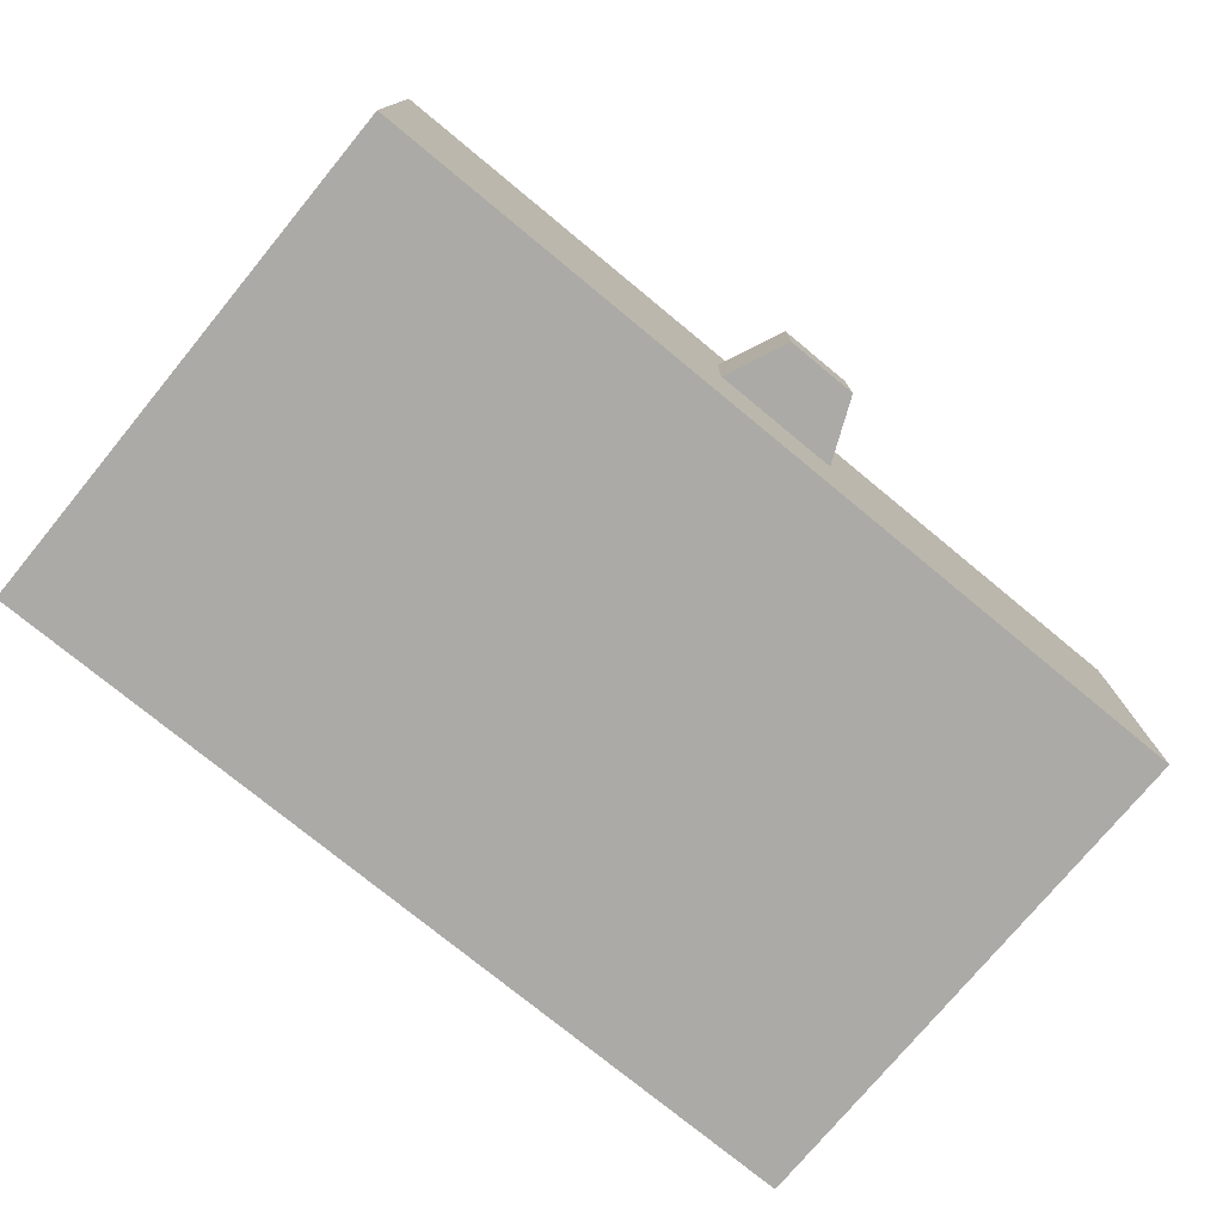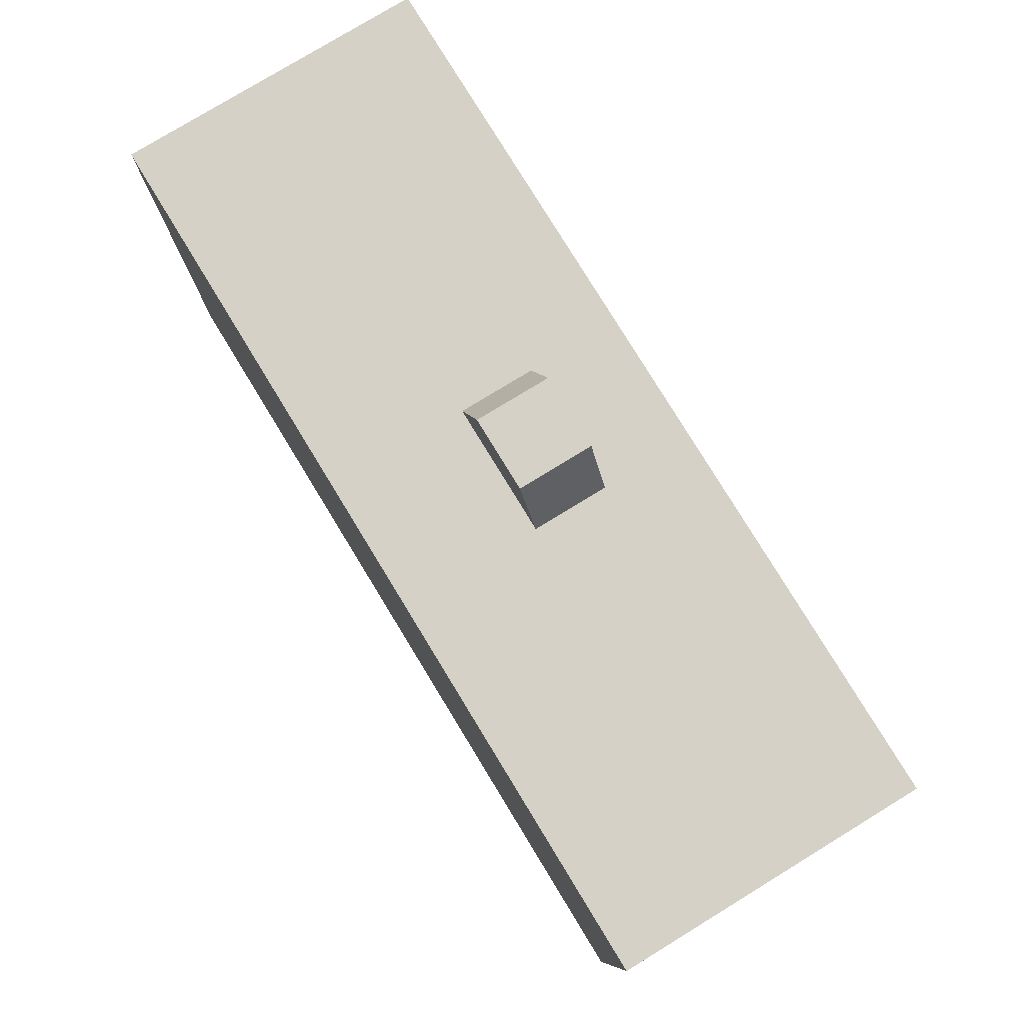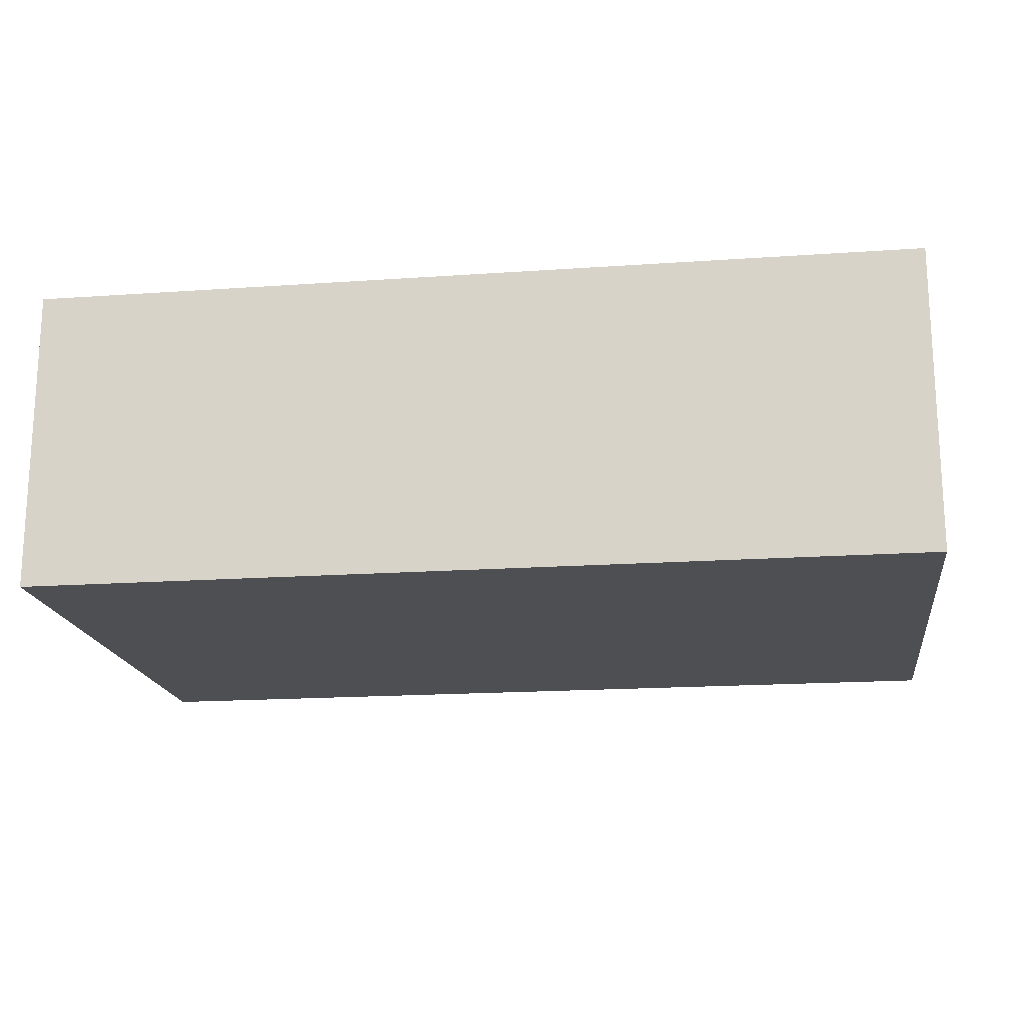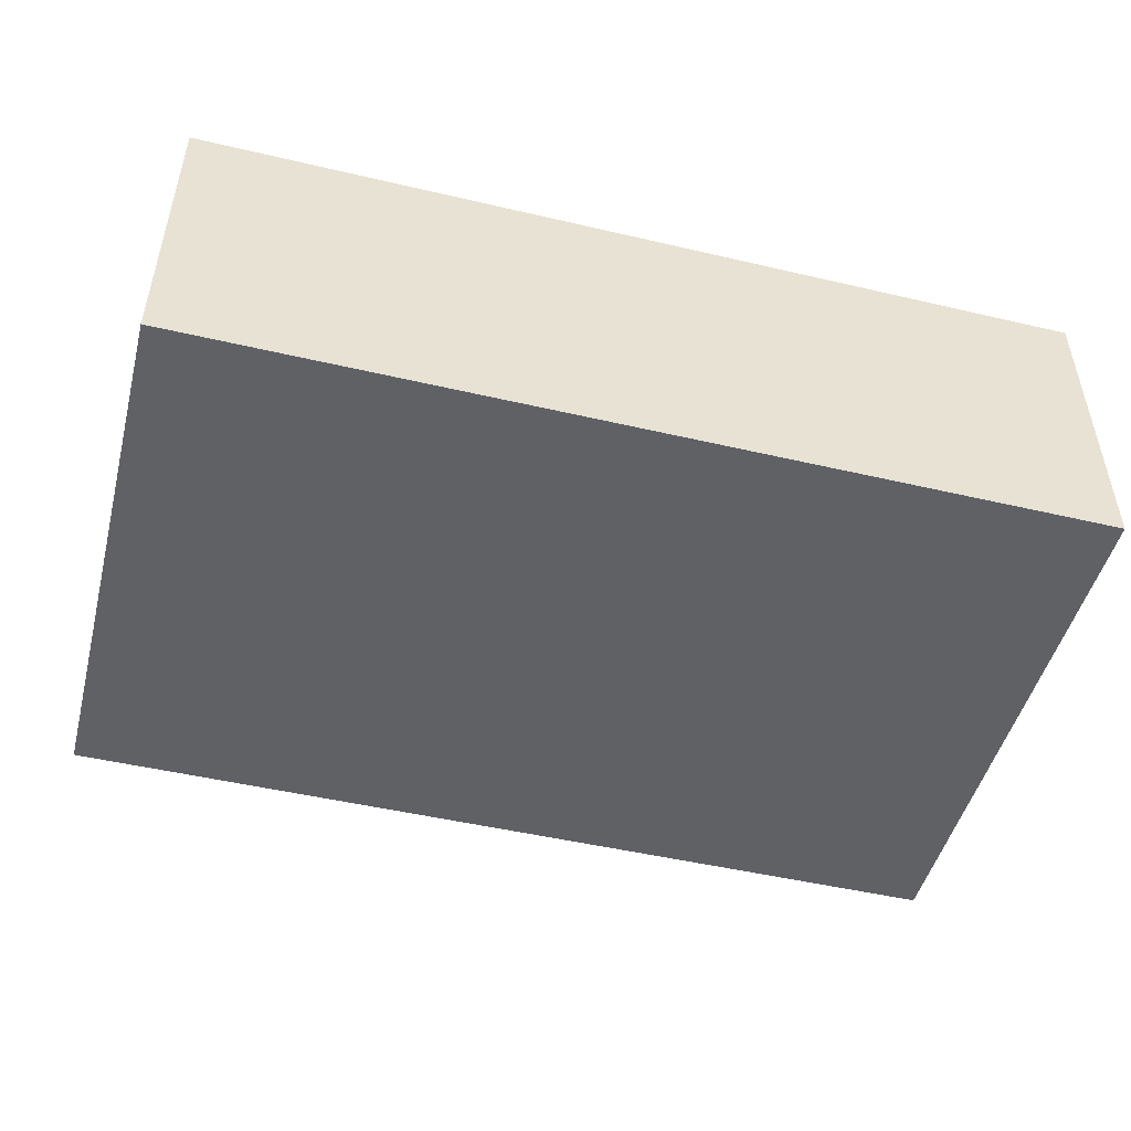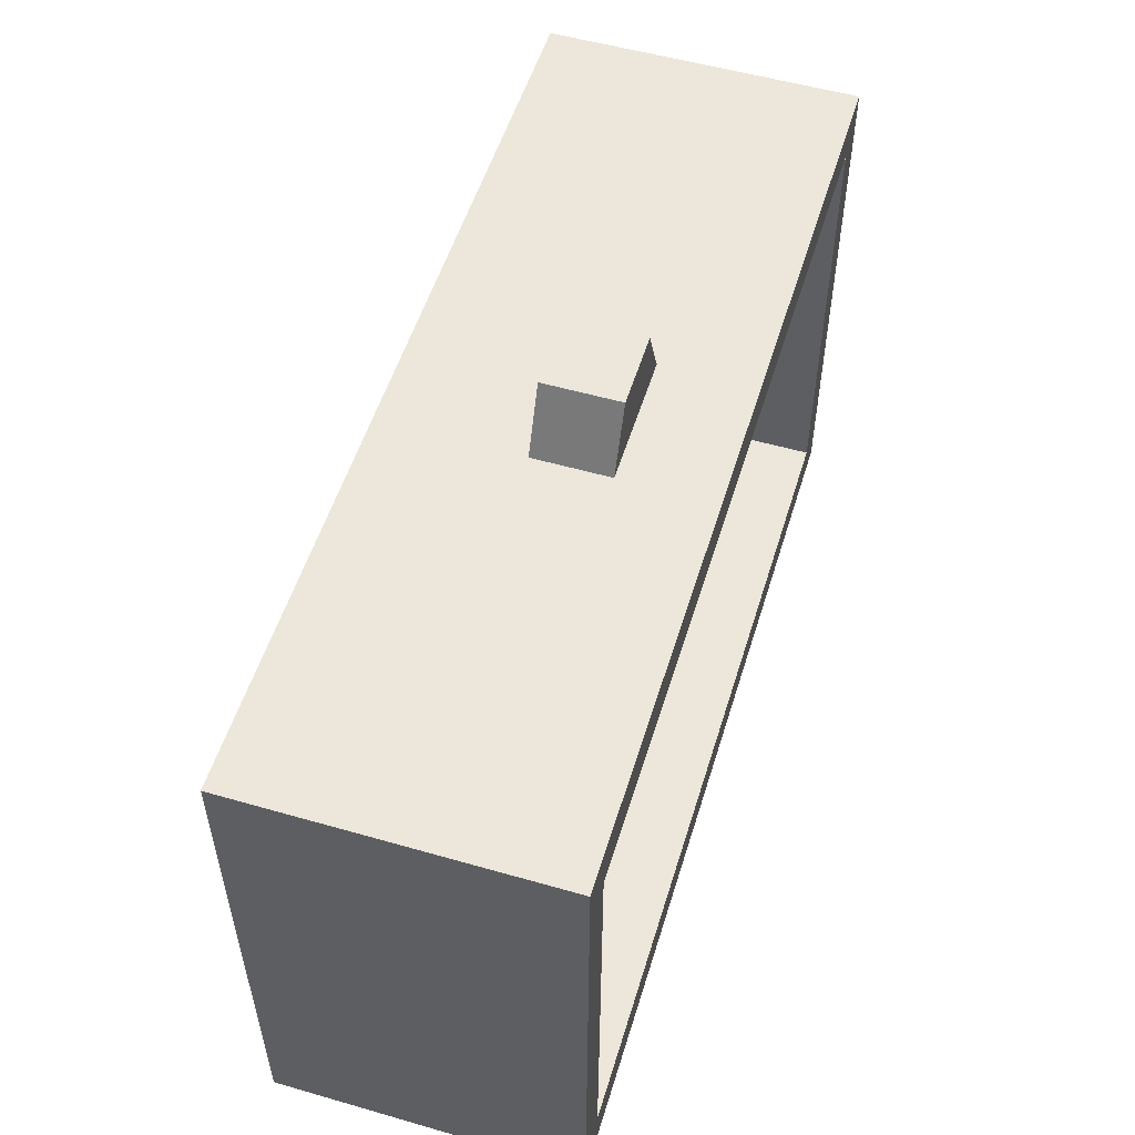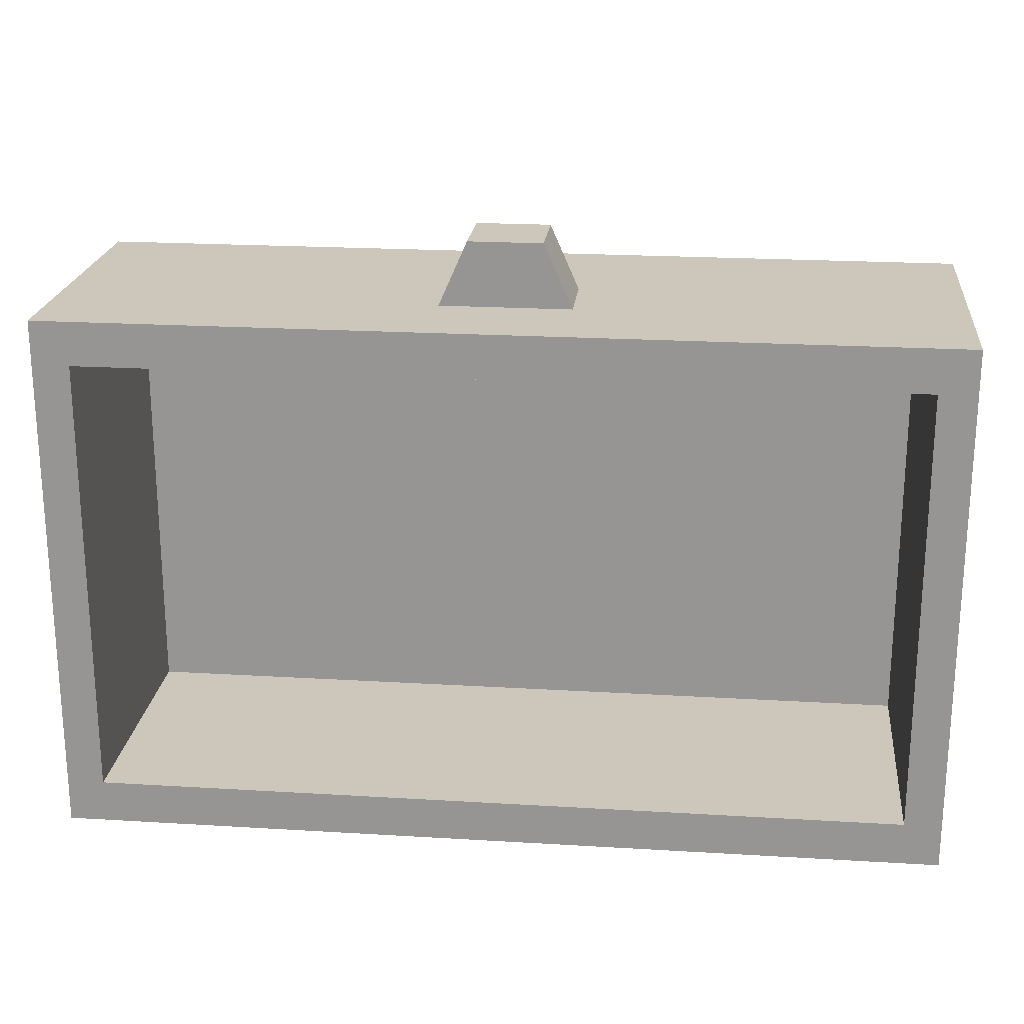
<metadata>
{"format":"obj","ext":"obj","renderer":"f3d","projection":"perspective","resolution":1024,"background":"white","views":[{"elev":-75.7,"azim":-39.5,"up":"+Y"},{"elev":78.7,"azim":58.6,"up":"+Z"},{"elev":-17.8,"azim":-172.2,"up":"+Y"},{"elev":-48.7,"azim":165.4,"up":"+Y"},{"elev":53.9,"azim":107.0,"up":"+Z"},{"elev":21.5,"azim":-173.9,"up":"+Z"}]}
</metadata>
<code>
g SM_Prop_Dresser_02_Drawer_01
v -0.01993 0.07521 0.05856
v -0.01993 0.1157 0.05856
v 0.01993 0.1157 0.05856
v 0.01993 0.07521 0.05856
v -0.2406 -1.175e-08 0.0237
v -0.03533 0.07521 0.0237
v 0.03533 0.07521 0.0237
v 0.2406 -1.175e-08 0.0237
v 0.2406 -1.175e-08 0.0237
v 0.03533 0.07521 0.0237
v 0.03533 0.1157 0.0237
v 0.2406 0.1658 0.0237
v -0.03533 0.1157 0.0237
v -0.2406 0.1658 0.0237
v -0.03533 0.07521 0.0237
v -0.2406 -1.175e-08 0.0237
v -0.03533 0.07521 0.0237
v -0.01993 0.07521 0.05856
v 0.01993 0.07521 0.05856
v 0.03533 0.07521 0.0237
v 0.03533 0.07521 0.0237
v 0.01993 0.07521 0.05856
v 0.01993 0.1157 0.05856
v 0.03533 0.1157 0.0237
v 0.03533 0.1157 0.0237
v 0.01993 0.1157 0.05856
v -0.01993 0.1157 0.05856
v -0.03533 0.1157 0.0237
v -0.03533 0.1157 0.0237
v -0.01993 0.1157 0.05856
v -0.01993 0.07521 0.05856
v -0.03533 0.07521 0.0237
v 0.2406 -1.175e-08 0.0237
v 0.2406 -1.175e-08 -0.2666
v -0.2406 -1.175e-08 -0.2666
v -0.2406 -1.175e-08 0.0237
v 0.2406 0.1658 0.0237
v 0.2406 0.1658 -0.2666
v 0.2406 -1.175e-08 -0.2666
v 0.2406 -1.175e-08 0.0237
v -0.2206 0.02375 -1.781e-07
v -0.2206 0.02375 -0.2429
v 0.2206 0.02375 -0.2429
v 0.2206 0.02375 -1.781e-07
v -0.2406 -1.175e-08 0.0237
v -0.2406 -1.175e-08 -0.2666
v -0.2406 0.1658 -0.2666
v -0.2406 0.1658 0.0237
v 0.2406 -1.175e-08 -0.2666
v 0.2406 0.1658 -0.2666
v -0.2406 0.1658 -0.2666
v -0.2406 -1.175e-08 -0.2666
v -0.2206 0.1658 -1.781e-07
v -0.2206 0.02375 -1.781e-07
v 0.2206 0.02375 -1.781e-07
v 0.2206 0.1658 -1.781e-07
v 0.2206 0.1658 -1.781e-07
v 0.2206 0.02375 -1.781e-07
v 0.2206 0.02375 -0.2429
v 0.2206 0.1658 -0.2429
v 0.2206 0.1658 -0.2429
v 0.2206 0.02375 -0.2429
v -0.2206 0.02375 -0.2429
v -0.2206 0.1658 -0.2429
v -0.2206 0.1658 -0.2429
v -0.2206 0.02375 -0.2429
v -0.2206 0.02375 -1.781e-07
v -0.2206 0.1658 -1.781e-07
v -0.2406 0.1658 0.0237
v -0.2206 0.1658 -1.781e-07
v 0.2206 0.1658 -1.781e-07
v 0.2406 0.1658 0.0237
v -0.2406 0.1658 -0.2666
v 0.2206 0.1658 -0.2429
v -0.2206 0.1658 -0.2429
v 0.2406 0.1658 -0.2666
g SM_Prop_Dresser_02_Drawer_01_0
f 3 2 1
f 4 3 1
f 7 6 5
f 8 7 5
f 11 10 9
f 12 11 9
f 13 11 12
f 14 13 12
f 15 13 14
f 16 15 14
f 19 18 17
f 20 19 17
f 23 22 21
f 24 23 21
f 27 26 25
f 28 27 25
f 31 30 29
f 32 31 29
f 35 34 33
f 36 35 33
f 39 38 37
f 40 39 37
f 43 42 41
f 44 43 41
f 47 46 45
f 48 47 45
f 51 50 49
f 52 51 49
f 55 54 53
f 56 55 53
f 59 58 57
f 60 59 57
f 63 62 61
f 64 63 61
f 67 66 65
f 68 67 65
f 71 70 69
f 72 71 69
f 69 70 73
f 74 71 72
f 70 75 73
f 76 74 72
f 73 75 76
f 75 74 76

</code>
